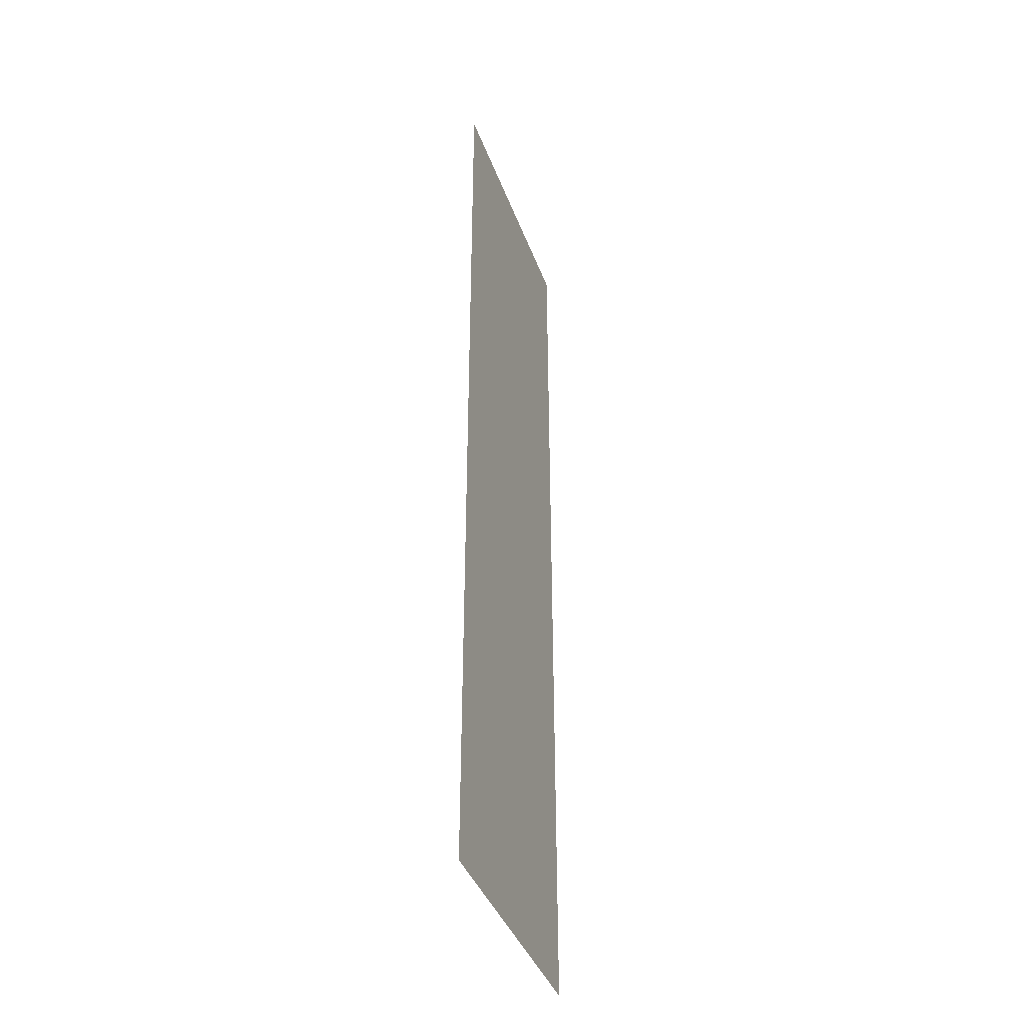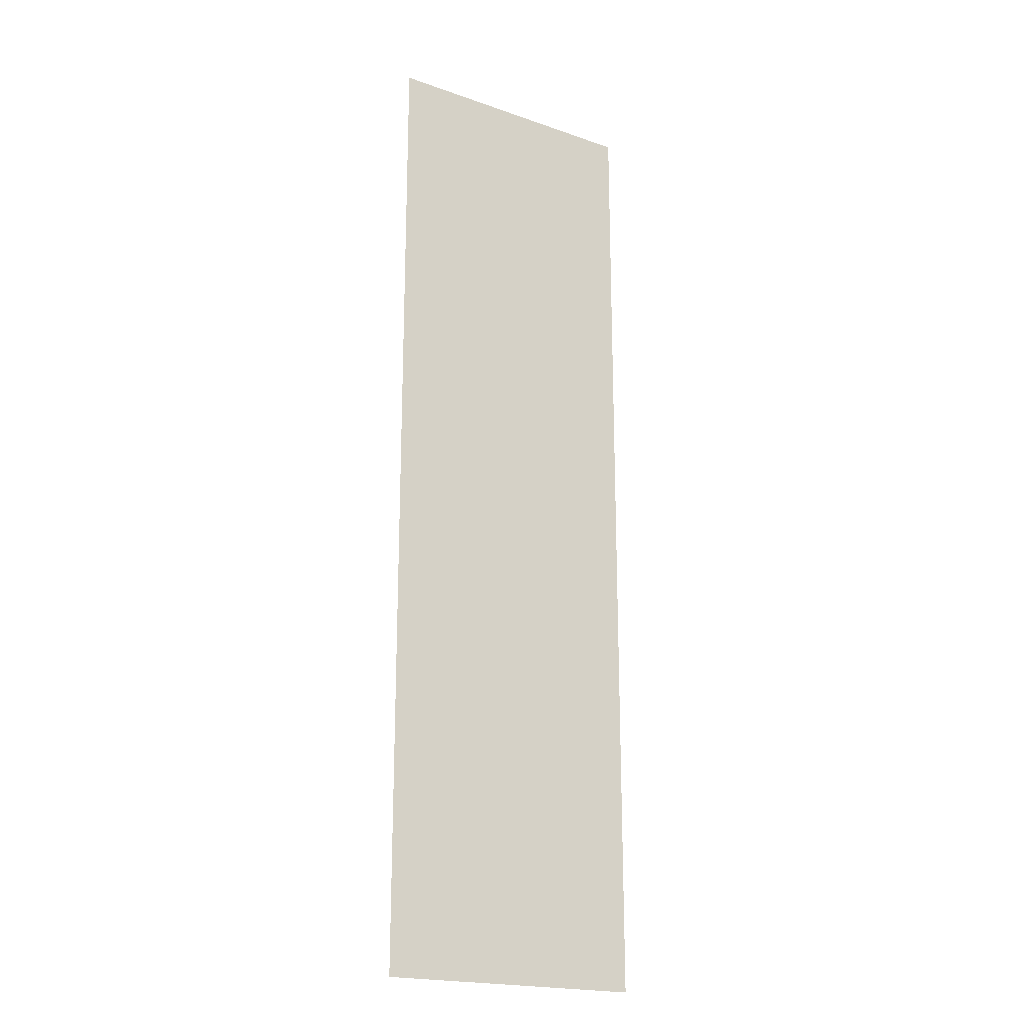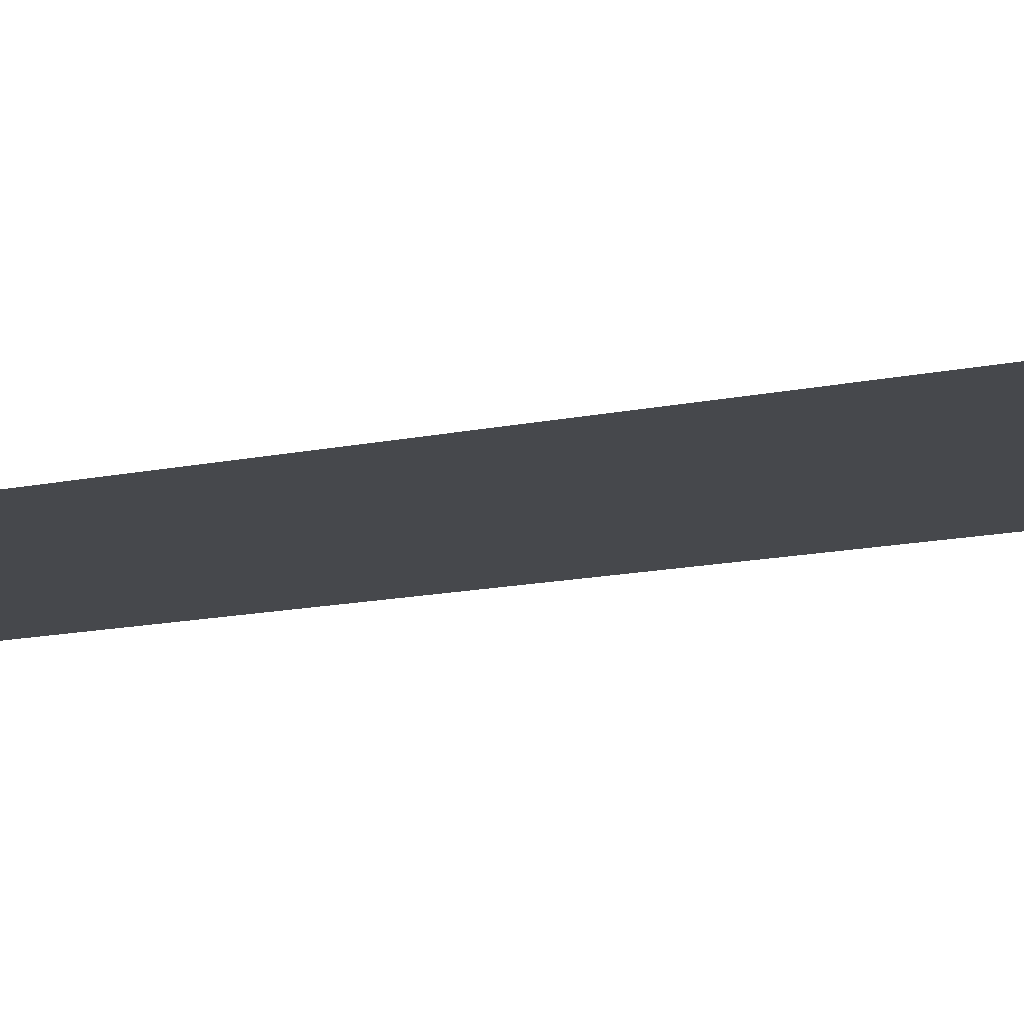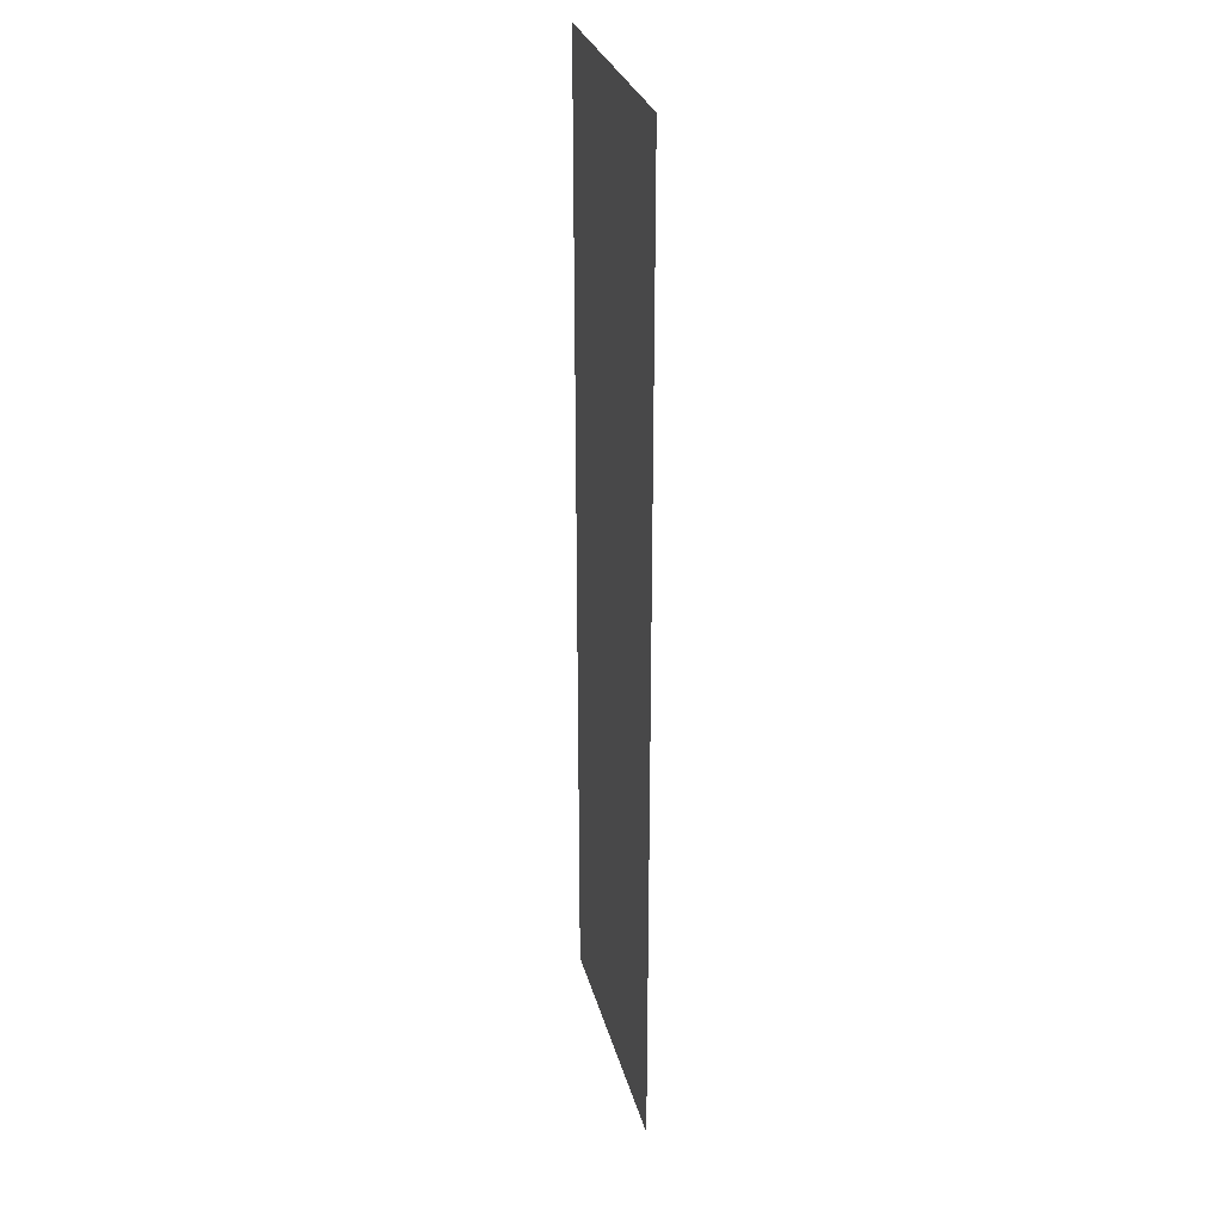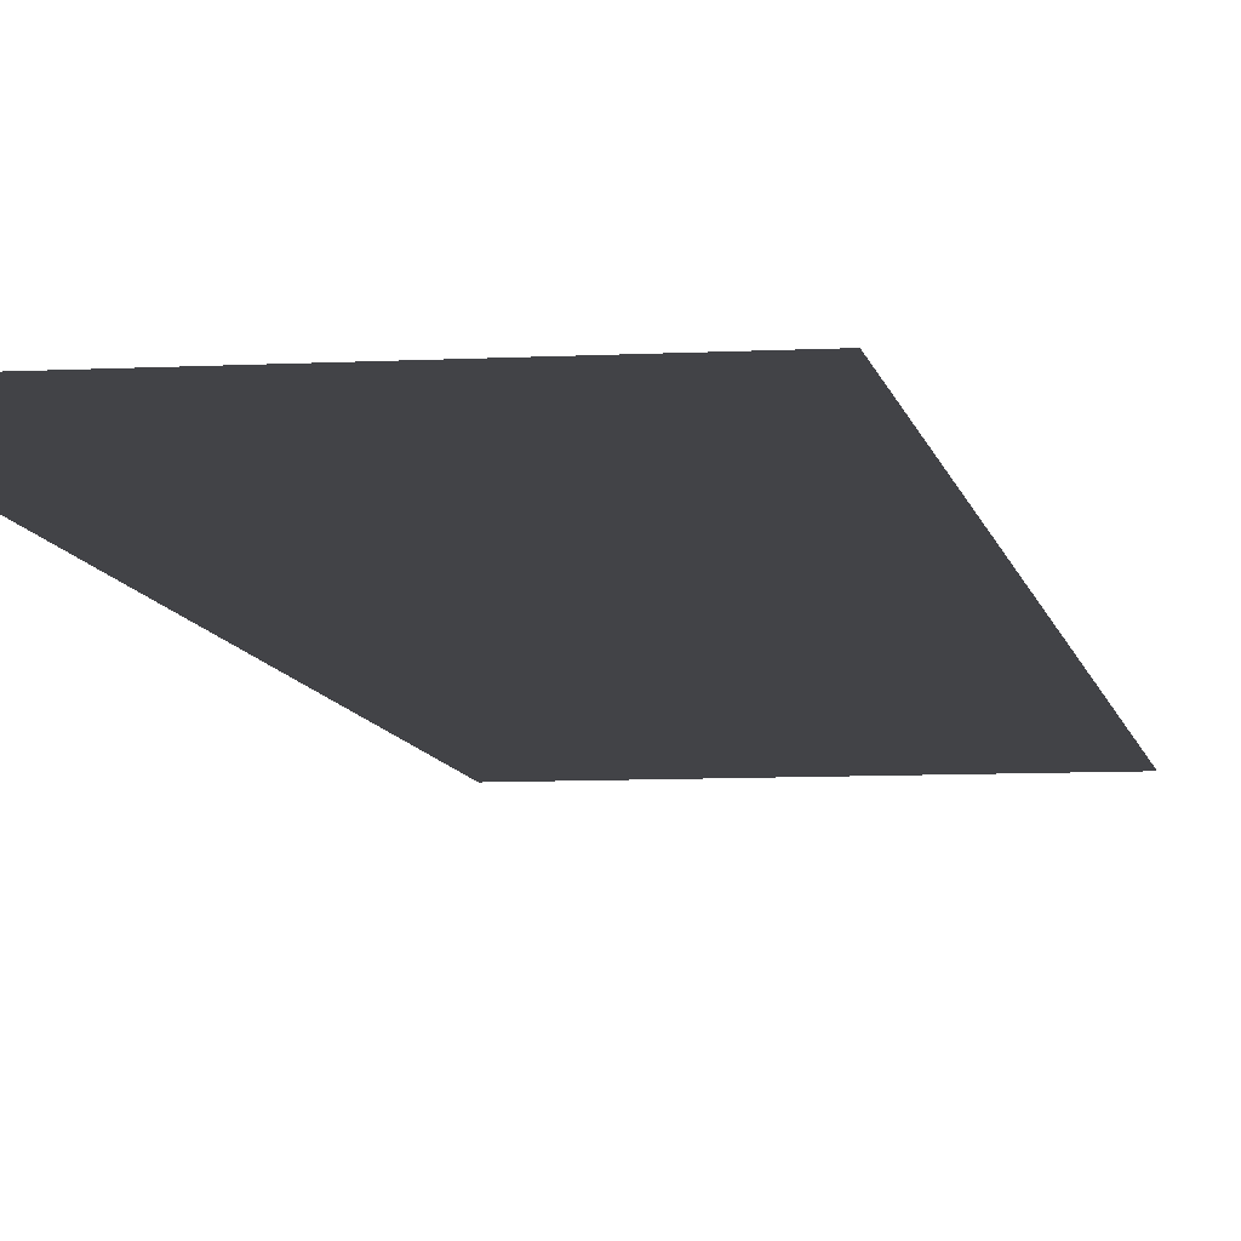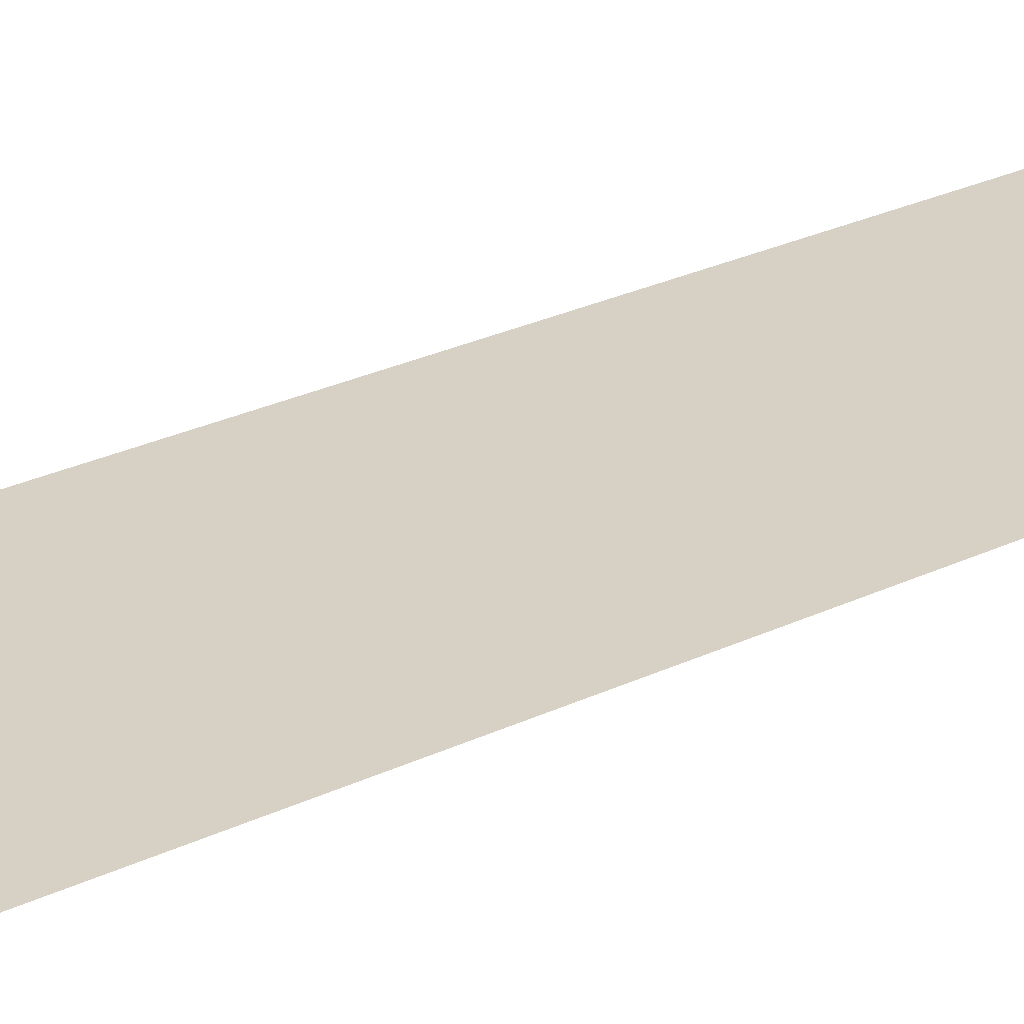
<metadata>
{"format":"obj","ext":"obj","renderer":"f3d","projection":"perspective","resolution":1024,"background":"white","views":[{"elev":-40.0,"azim":-70.9,"up":"+Z"},{"elev":-20.1,"azim":-32.7,"up":"+Z"},{"elev":-11.3,"azim":-59.5,"up":"+Y"},{"elev":29.0,"azim":-104.0,"up":"+Z"},{"elev":-7.4,"azim":9.1,"up":"+Y"},{"elev":26.6,"azim":53.0,"up":"+Y"}]}
</metadata>
<code>
v 0.0672 -0.6296 -0.006326
v 0.06256 -0.6296 -0.02301
v 0.06256 -0.6296 -0.006326
v 0.0672 -0.6296 -0.02301
f 1 2 3
f 2 1 4
f 3 2 1
f 4 1 2

</code>
